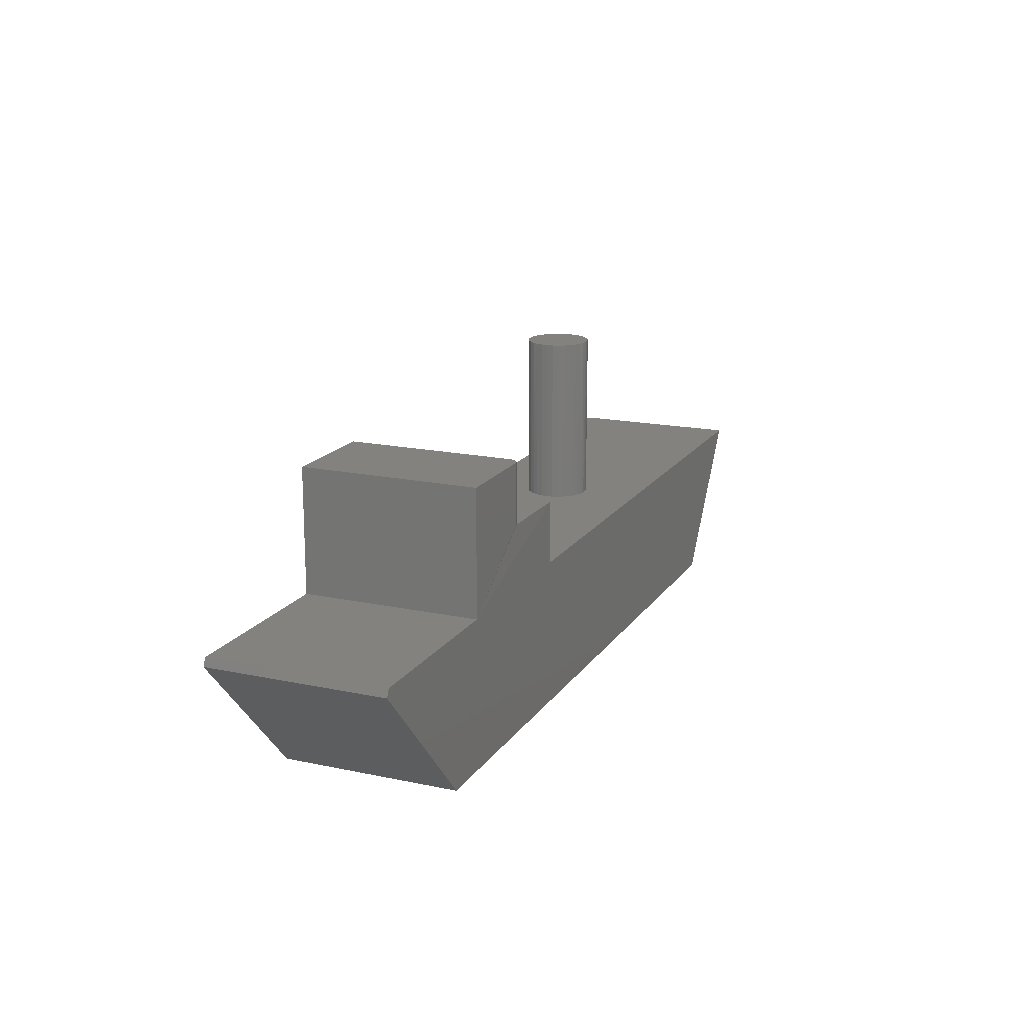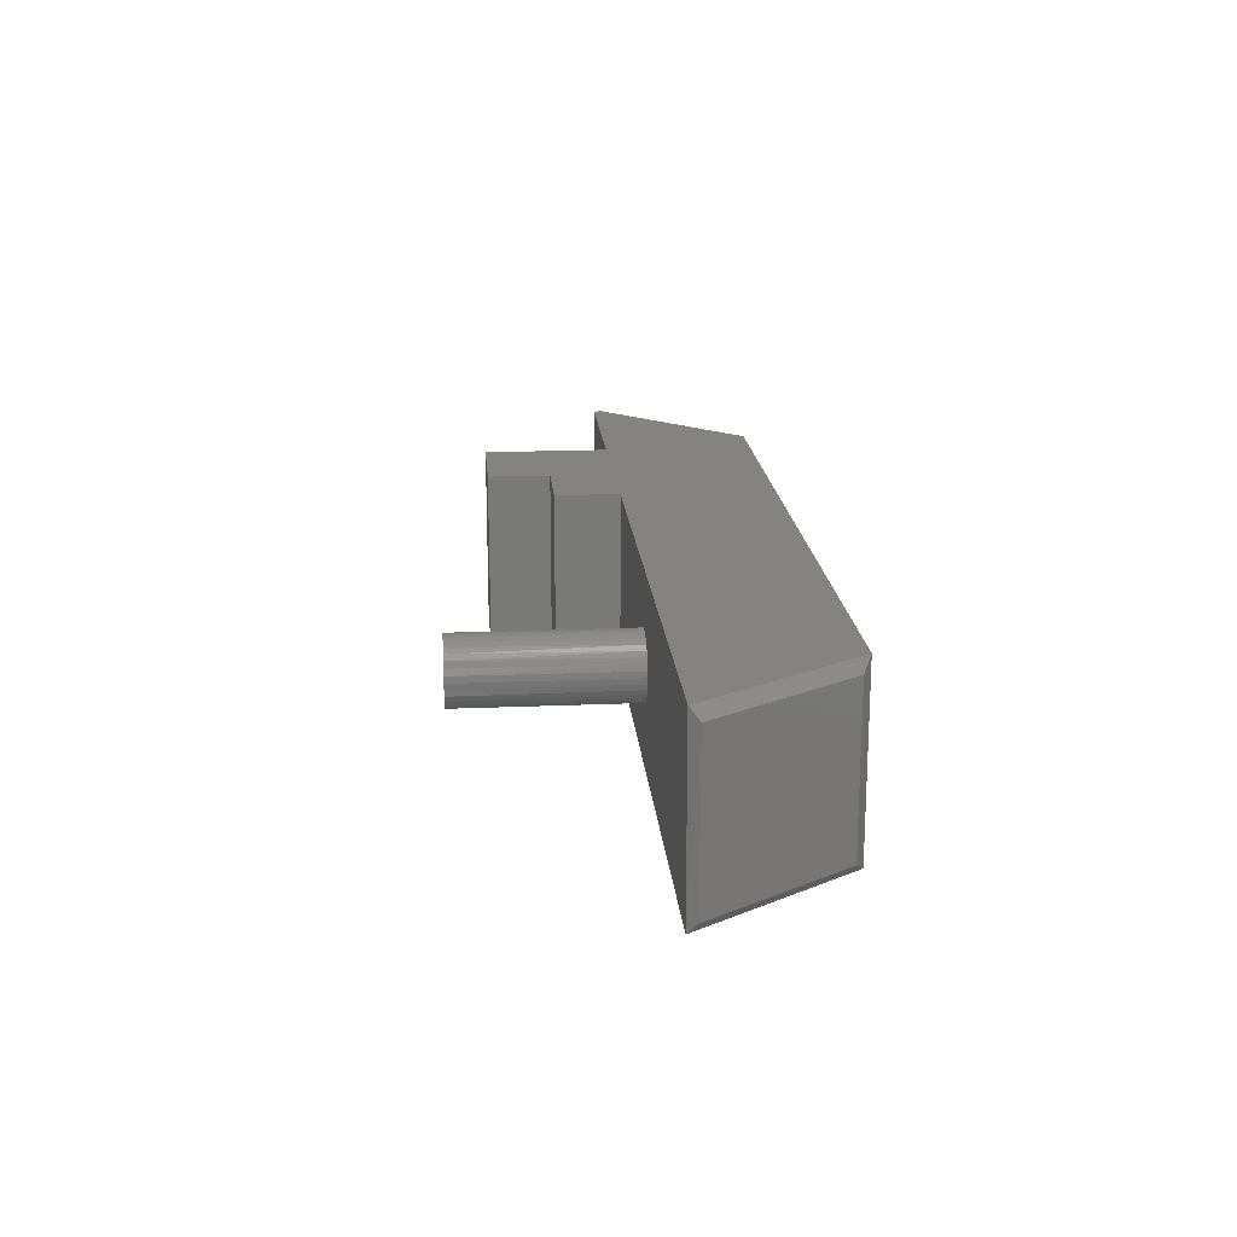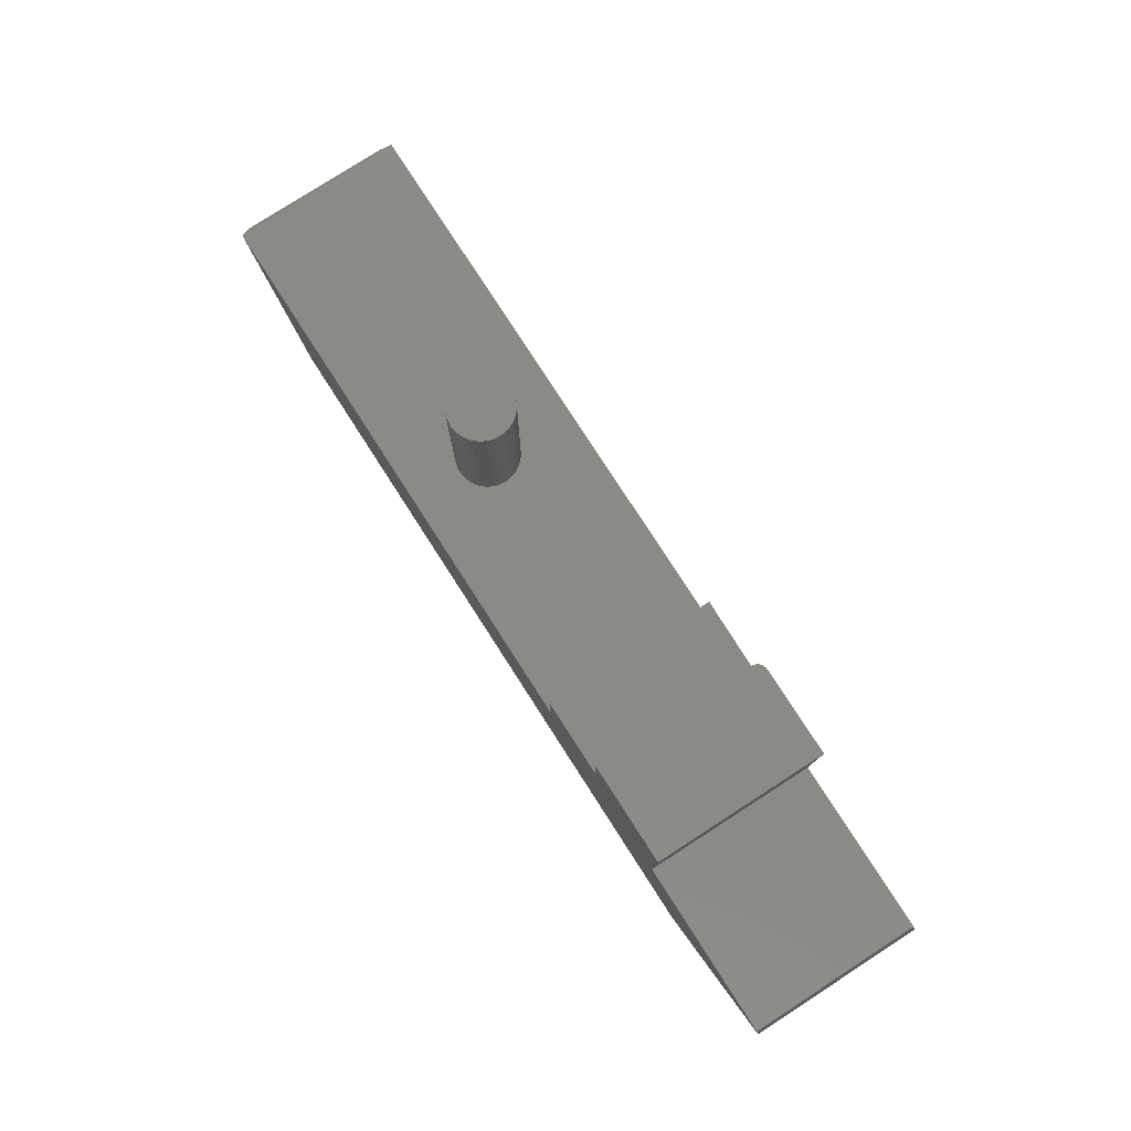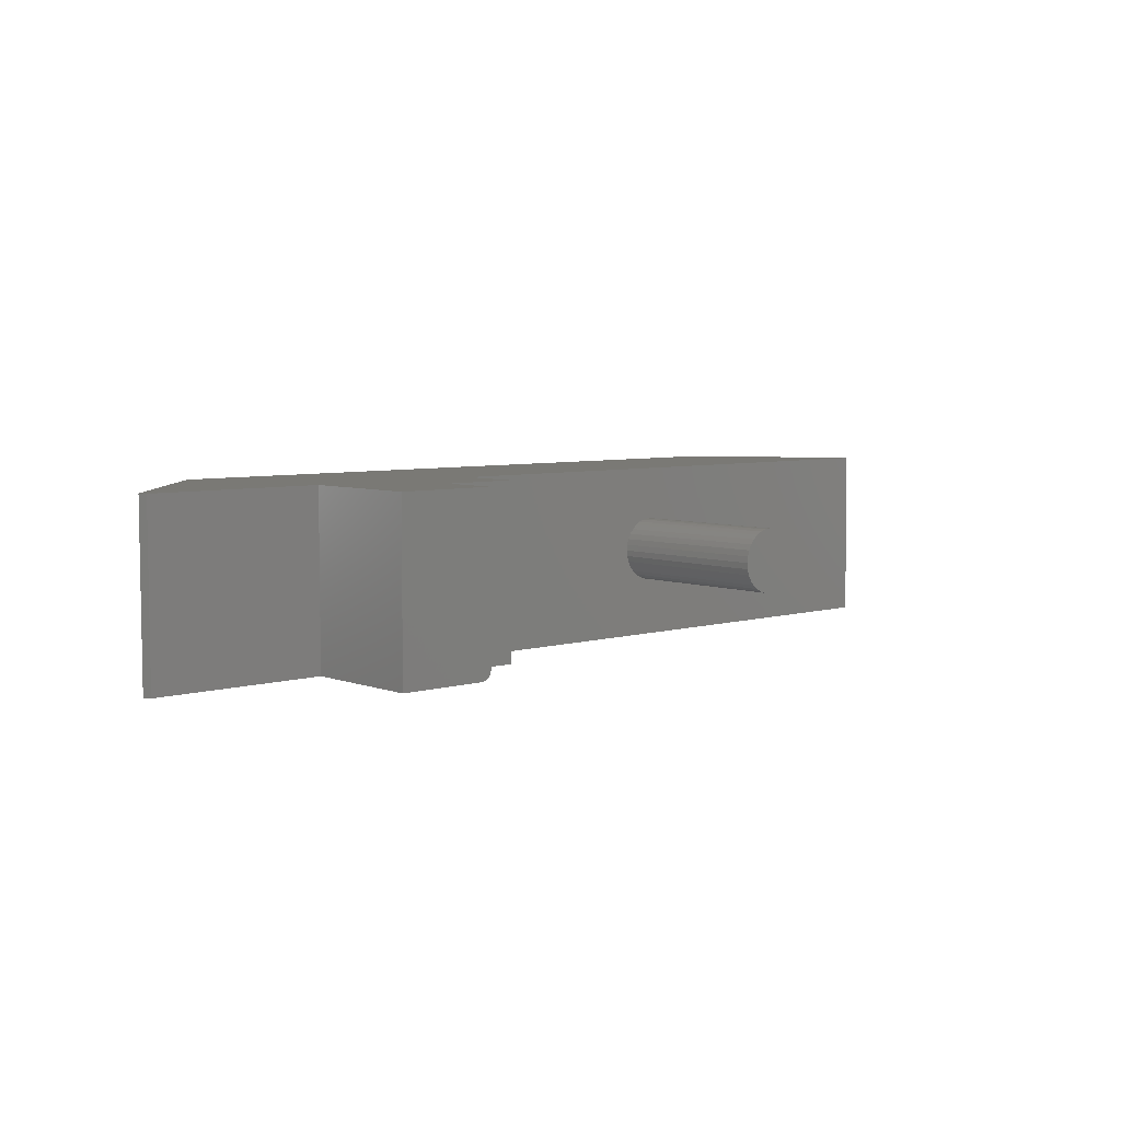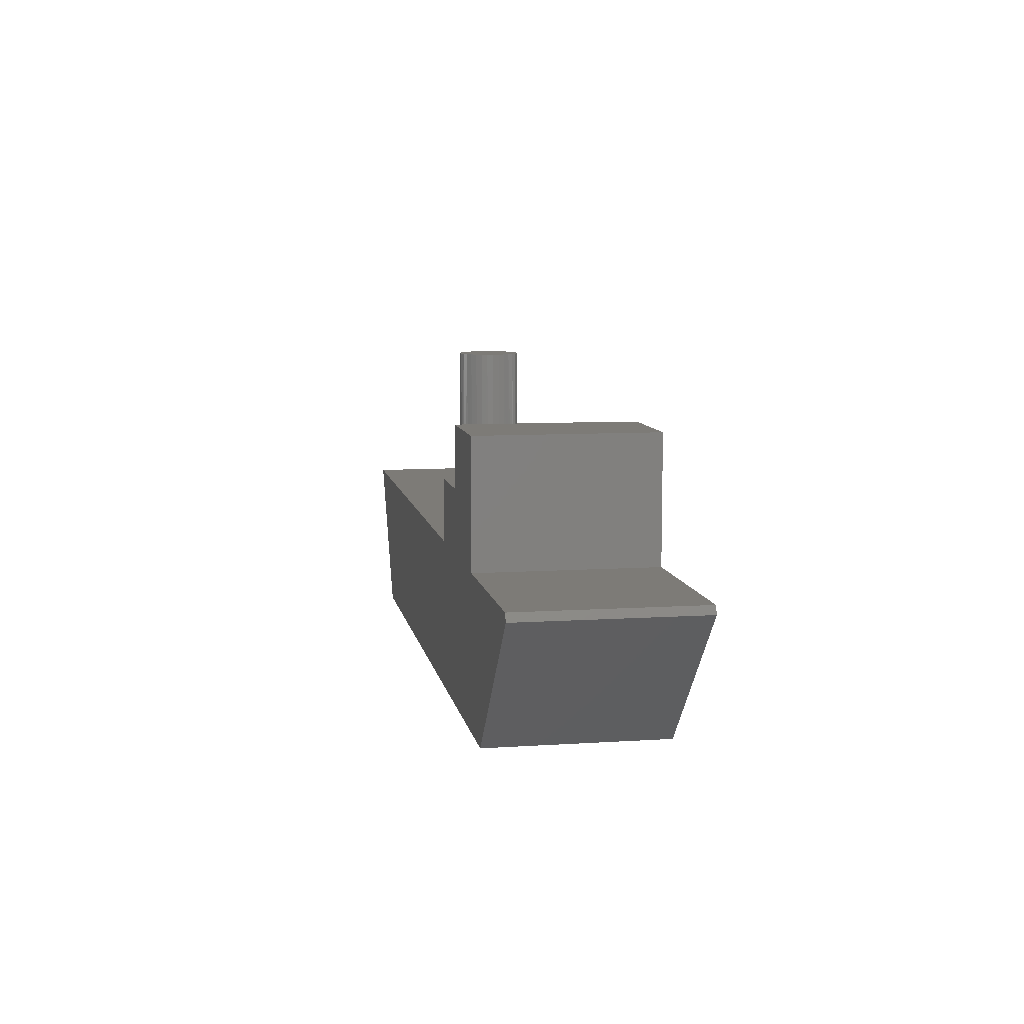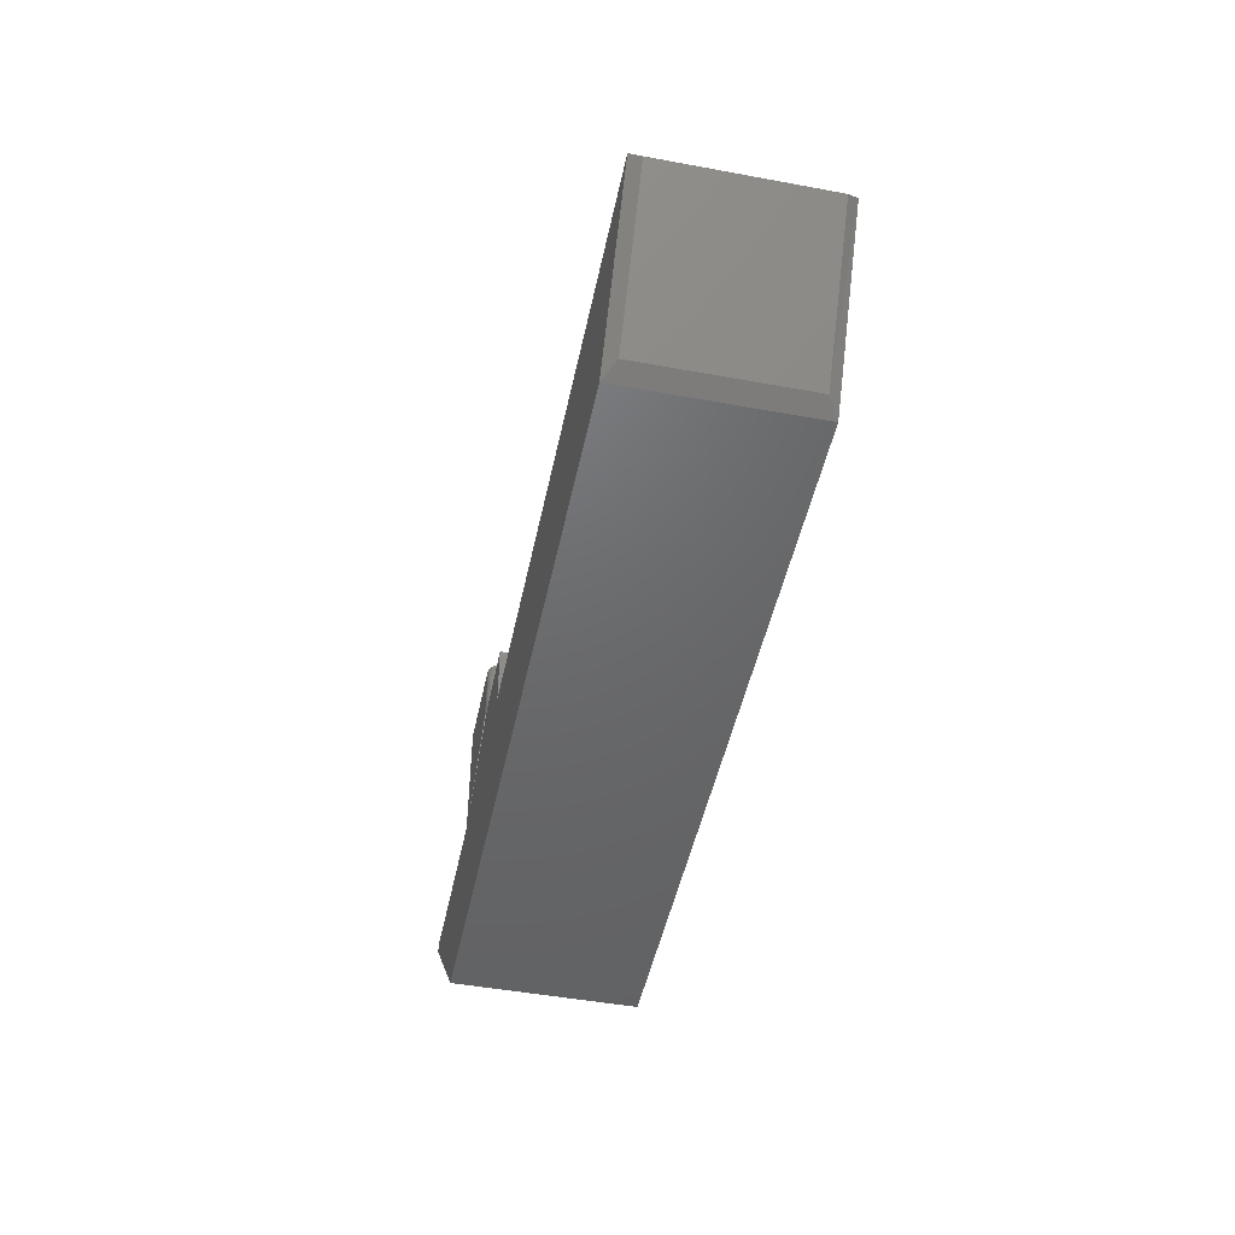
<metadata>
{"format":"stl","ext":"stl","renderer":"f3d","projection":"perspective","resolution":1024,"background":"white","views":[{"elev":17.0,"azim":-66.8,"up":"+Z"},{"elev":18.4,"azim":85.3,"up":"+Y"},{"elev":78.6,"azim":-122.8,"up":"+Z"},{"elev":5.9,"azim":-41.9,"up":"+Y"},{"elev":8.6,"azim":-100.1,"up":"+Z"},{"elev":-47.7,"azim":78.3,"up":"+Z"}]}
</metadata>
<code>
# stl→obj: 112 verts, 220 faces
v 0.1379 -0.1723 -0.2656
v 0.1291 -0.1708 -0.2656
v 0.1379 -0.2578 -0.2656
v 0.006908 -0.2578 -0.2656
v 0.1208 -0.1678 -0.2656
v 0.1132 -0.1632 -0.2656
v 0.1065 -0.1573 -0.2656
v 0.1011 -0.1503 -0.2656
v 0.09705 -0.1424 -0.2656
v 0.09458 -0.1338 -0.2656
v 0.09375 -0.125 -0.2656
v 0.006908 8.403e-17 -0.2656
v 0.09458 -0.1162 -0.2656
v 0.09705 -0.1076 -0.2656
v 0.1011 -0.09969 -0.2656
v 0.1065 -0.09266 -0.2656
v 0.1132 -0.08676 -0.2656
v 0.1208 -0.08221 -0.2656
v 0.1291 -0.07917 -0.2656
v 0.1379 -0.07774 -0.2656
v 0.1379 9.858e-17 -0.2656
v 0.614 1.514e-16 -0.2656
v 0.1816 -0.1004 -0.2656
v 0.1854 -0.1081 -0.2656
v 0.1877 -0.1164 -0.2656
v 0.1885 -0.125 -0.2656
v 0.1465 -0.07794 -0.2656
v 0.155 -0.0797 -0.2656
v 0.1629 -0.08295 -0.2656
v 0.1702 -0.08759 -0.2656
v 0.1765 -0.09347 -0.2656
v 0.6172 -0.2578 -0.2656
v 0.1877 -0.1336 -0.2656
v 0.1854 -0.1419 -0.2656
v 0.1816 -0.1496 -0.2656
v 0.1765 -0.1565 -0.2656
v 0.1702 -0.1624 -0.2656
v 0.1629 -0.167 -0.2656
v 0.155 -0.1703 -0.2656
v 0.1465 -0.1721 -0.2656
v 0.1849 -0.1431 -0.01562
v 0.1805 -0.1513 -0.01562
v 0.1746 -0.1585 -0.01562
v 0.1674 -0.1644 -0.01562
v 0.1592 -0.1688 -0.01562
v 0.1504 -0.1715 -0.01562
v 0.1411 -0.1724 -0.01562
v 0.1319 -0.1715 -0.01562
v 0.123 -0.1688 -0.01562
v 0.1148 -0.1644 -0.01562
v 0.1076 -0.1585 -0.01562
v 0.1017 -0.1513 -0.01562
v 0.09736 -0.1431 -0.01562
v 0.1885 -0.125 -0.01562
v 0.1876 -0.1342 -0.01562
v 0.09375 -0.125 -0.01562
v 0.09466 -0.1342 -0.01562
v 0.1017 -0.09868 -0.01562
v 0.1076 -0.09151 -0.01562
v 0.1148 -0.08561 -0.01562
v 0.123 -0.08124 -0.01562
v 0.1319 -0.07854 -0.01562
v 0.1411 -0.07763 -0.01562
v 0.1504 -0.07854 -0.01562
v 0.1592 -0.08124 -0.01562
v 0.1674 -0.08561 -0.01562
v 0.1746 -0.09151 -0.01562
v 0.1805 -0.09868 -0.01562
v 0.1849 -0.1069 -0.01562
v 0.1876 -0.1158 -0.01562
v 0.09466 -0.1158 -0.01562
v 0.09736 -0.1069 -0.01562
v -0.2188 5.898e-17 -0.2656
v -0.2188 6.41e-17 -0.1734
v -0.2188 -0.2578 -0.2656
v -0.2188 -0.2578 -0.1734
v -0.3456 -0.2578 -0.0838
v -0.3426 -0.2575 -0.0838
v -0.3397 -0.2566 -0.0838
v -0.4766 -0.2578 -0.0838
v -0.337 -0.2552 -0.0838
v -0.3346 -0.2532 -0.0838
v -0.3326 -0.2509 -0.0838
v -0.3312 -0.2482 -0.0838
v -0.3303 -0.2452 -0.0838
v -0.33 -0.2422 -0.0838
v -0.33 5.672e-17 -0.0838
v -0.4766 4.045e-17 -0.0838
v -0.33 5.175e-17 -0.1734
v -0.33 -0.2422 -0.1734
v -0.4766 -0.2578 -0.2656
v -0.3397 -0.2566 -0.1734
v -0.3426 -0.2575 -0.1734
v -0.3456 -0.2578 -0.1734
v -0.7393 -0.2578 -0.277
v -0.5462 -0.2578 -0.484
v 0.4716 -0.2578 -0.484
v -0.7344 -0.2578 -0.2656
v -0.3303 -0.2452 -0.1734
v -0.3312 -0.2482 -0.1734
v -0.3326 -0.2509 -0.1734
v -0.3346 -0.2532 -0.1734
v -0.337 -0.2552 -0.1734
v -0.5462 1.05e-17 -0.484
v 0.4716 1.235e-16 -0.484
v -0.4766 3.036e-17 -0.2656
v -0.7393 5.495e-19 -0.277
v -0.7344 1.735e-18 -0.2656
v 0.4959 -0.2422 -0.471
v 0.4959 -0.01562 -0.471
v 0.6241 -0.2422 -0.2786
v 0.6241 -0.01562 -0.2786
f 1 2 3
f 4 3 2
f 4 2 5
f 4 5 6
f 4 6 7
f 4 7 8
f 4 8 9
f 4 9 10
f 4 10 11
f 4 11 12
f 12 11 13
f 12 13 14
f 12 14 15
f 12 15 16
f 12 16 17
f 12 17 18
f 12 18 19
f 12 19 20
f 12 20 21
f 22 23 24
f 22 24 25
f 22 25 26
f 21 20 27
f 21 27 28
f 21 28 29
f 21 29 30
f 21 30 31
f 21 31 23
f 21 23 22
f 32 22 26
f 32 26 33
f 32 33 34
f 32 34 35
f 3 32 35
f 3 35 36
f 3 36 37
f 3 37 38
f 3 38 39
f 3 39 40
f 3 40 1
f 41 42 35
f 36 35 42
f 42 43 36
f 37 36 43
f 43 44 37
f 38 37 44
f 44 45 38
f 39 38 45
f 45 46 39
f 39 46 40
f 40 46 47
f 2 48 49
f 2 49 5
f 5 49 50
f 5 50 6
f 6 50 51
f 6 51 7
f 7 51 52
f 7 52 8
f 8 52 53
f 1 40 47
f 1 47 48
f 1 48 2
f 26 54 33
f 33 54 55
f 33 55 34
f 34 55 41
f 34 41 35
f 56 11 57
f 57 11 10
f 57 10 53
f 53 10 9
f 53 9 8
f 58 59 16
f 17 16 59
f 59 60 17
f 18 17 60
f 60 61 18
f 19 18 61
f 61 62 19
f 63 64 27
f 28 27 64
f 64 65 28
f 28 65 29
f 29 65 66
f 29 66 30
f 30 66 67
f 30 67 31
f 31 67 68
f 31 68 23
f 23 68 69
f 23 69 24
f 24 69 70
f 20 19 62
f 20 62 63
f 20 63 27
f 11 56 13
f 13 56 71
f 13 71 14
f 14 71 72
f 14 72 15
f 15 72 58
f 15 58 16
f 54 26 70
f 70 26 25
f 70 25 24
f 63 62 61
f 64 63 61
f 64 61 65
f 65 61 60
f 65 60 66
f 66 60 59
f 66 59 67
f 67 59 58
f 67 58 68
f 68 58 72
f 68 72 69
f 69 72 71
f 69 71 70
f 55 53 41
f 41 53 52
f 41 52 42
f 42 52 51
f 42 51 43
f 43 51 50
f 43 50 44
f 44 50 49
f 44 49 45
f 45 49 48
f 45 48 47
f 45 47 46
f 70 71 54
f 54 71 56
f 54 56 55
f 55 56 57
f 55 57 53
f 73 74 75
f 75 74 76
f 77 78 79
f 80 77 79
f 80 79 81
f 80 81 82
f 80 82 83
f 80 83 84
f 80 84 85
f 80 85 86
f 80 86 87
f 80 87 88
f 89 87 90
f 90 87 86
f 91 75 76
f 91 76 92
f 91 92 93
f 91 93 94
f 91 94 77
f 91 77 80
f 95 96 97
f 95 97 32
f 95 32 3
f 95 3 4
f 95 4 75
f 95 75 91
f 95 91 98
f 90 74 89
f 76 74 90
f 76 90 99
f 76 99 100
f 76 100 101
f 76 101 102
f 76 102 103
f 76 103 92
f 96 104 97
f 97 104 105
f 90 86 99
f 99 86 85
f 99 85 100
f 100 85 84
f 100 84 101
f 101 84 83
f 101 83 102
f 102 83 82
f 102 82 103
f 103 82 81
f 103 81 92
f 92 81 79
f 92 79 93
f 93 79 78
f 93 78 94
f 94 78 77
f 106 88 87
f 106 87 89
f 106 89 74
f 106 74 73
f 107 108 106
f 107 106 73
f 107 73 12
f 107 12 21
f 107 21 22
f 107 22 105
f 107 105 104
f 4 12 75
f 75 12 73
f 91 106 98
f 98 106 108
f 88 106 80
f 80 106 91
f 95 107 96
f 96 107 104
f 98 108 95
f 95 108 107
f 109 110 111
f 111 110 112
f 97 105 109
f 109 105 110
f 105 22 110
f 110 22 112
f 22 32 112
f 112 32 111
f 97 109 32
f 32 109 111

</code>
